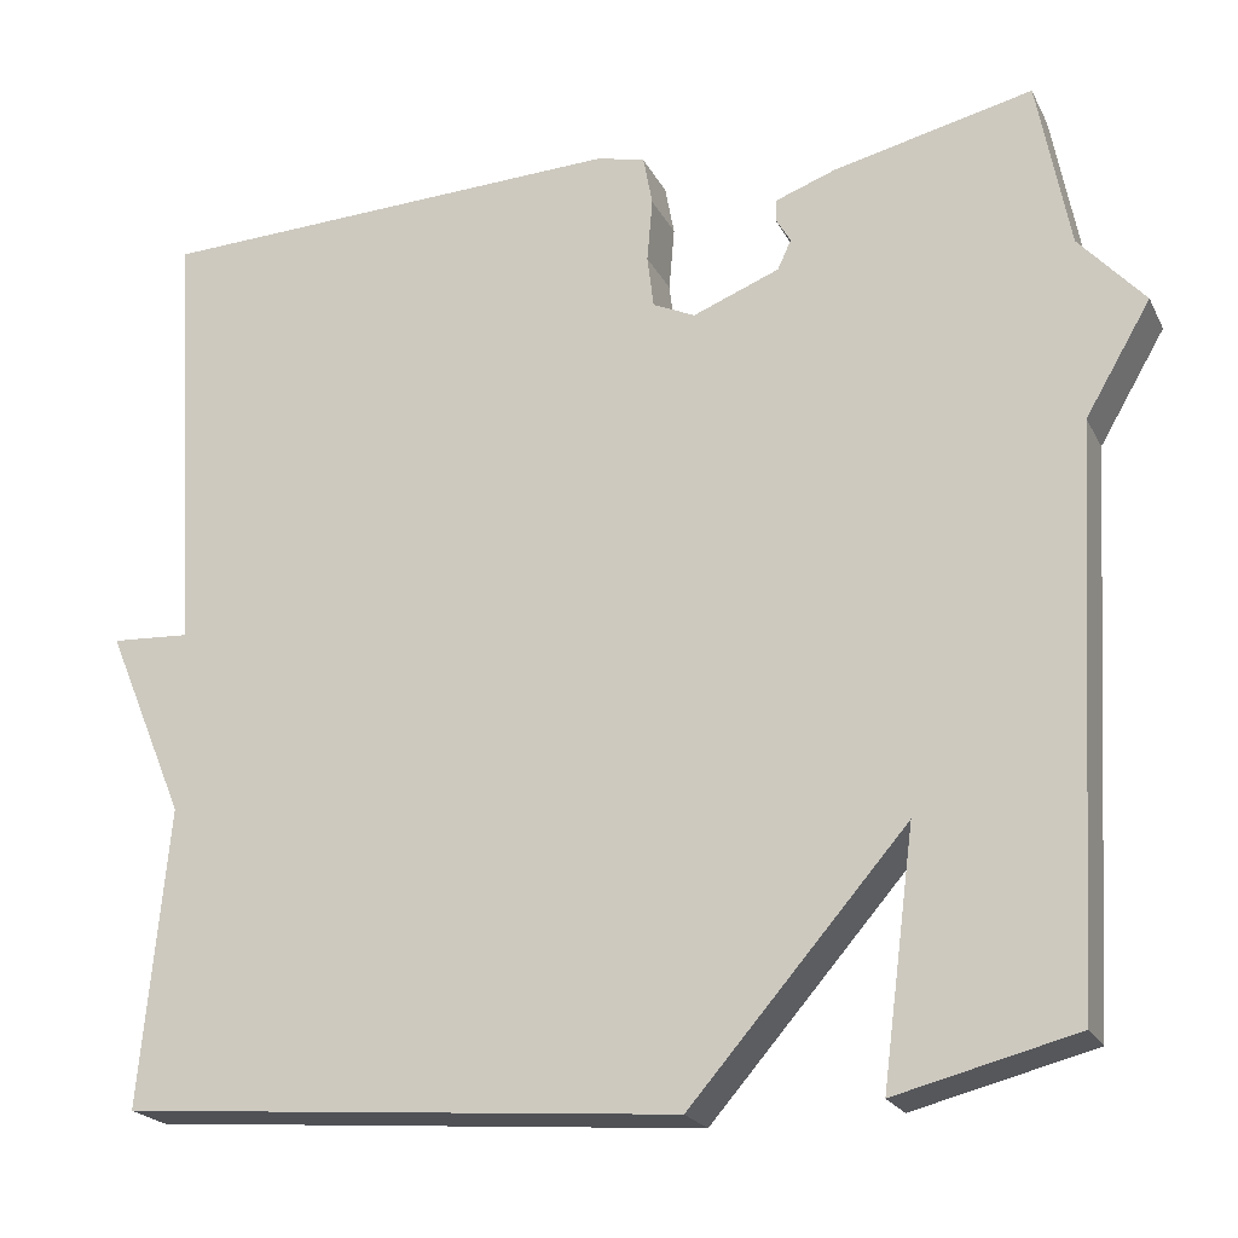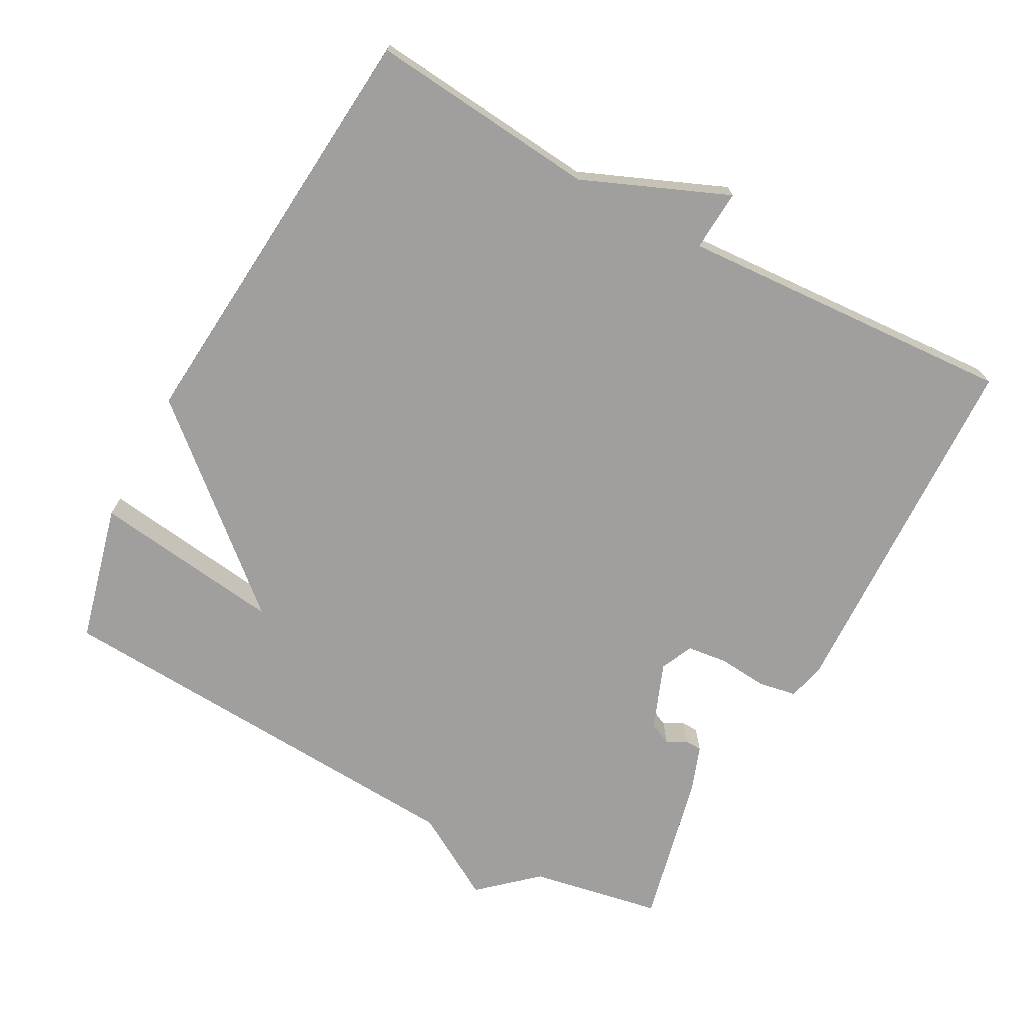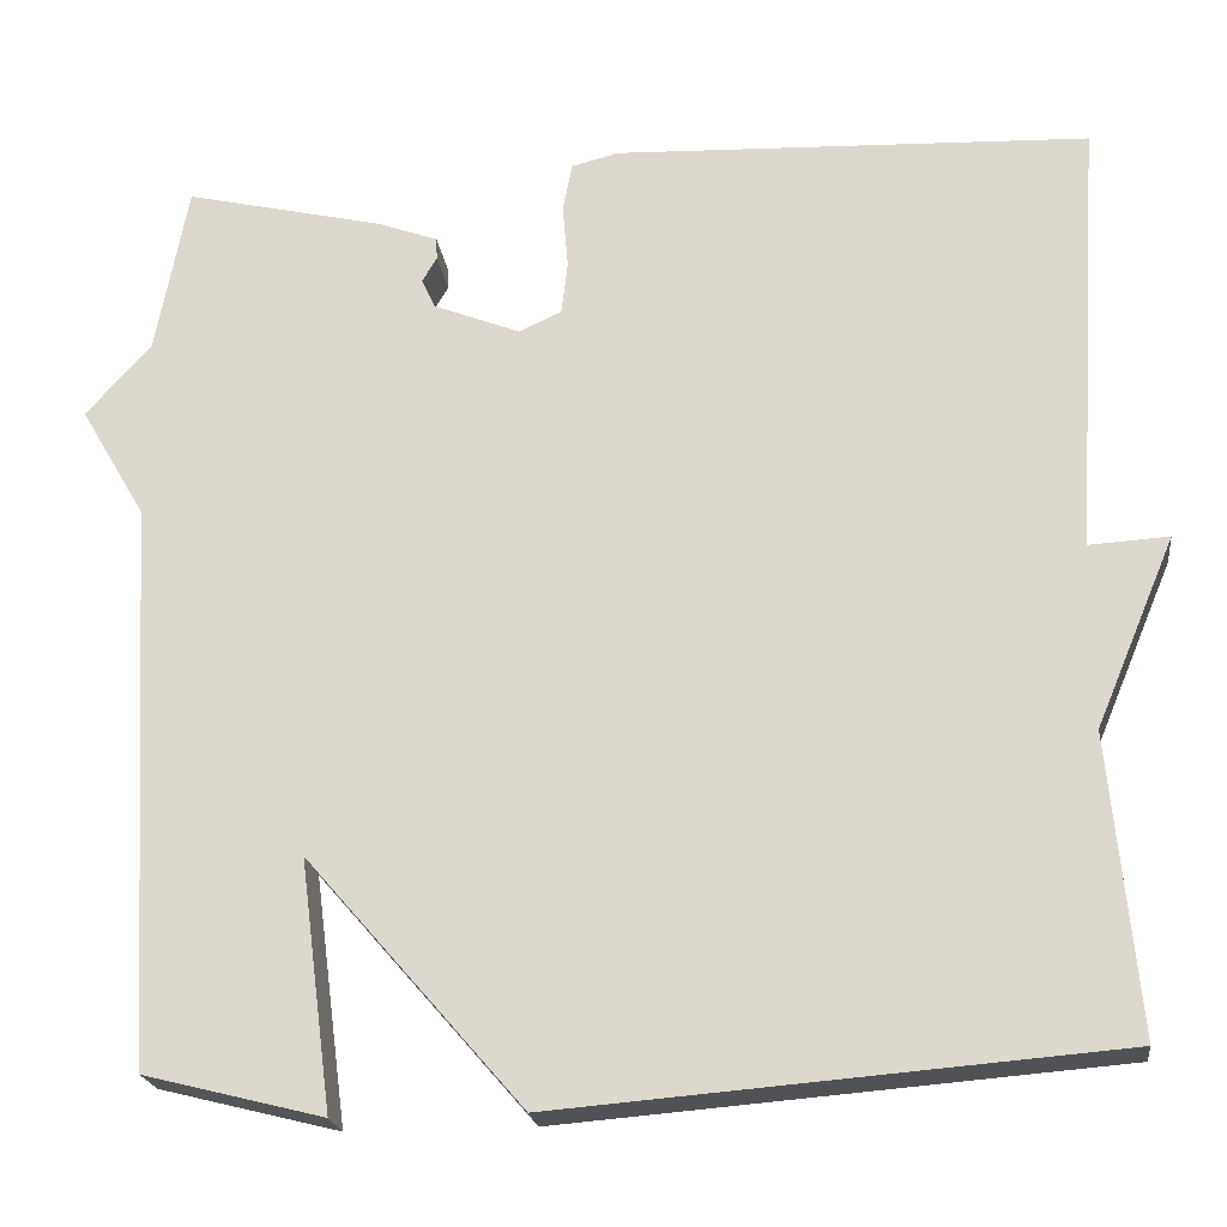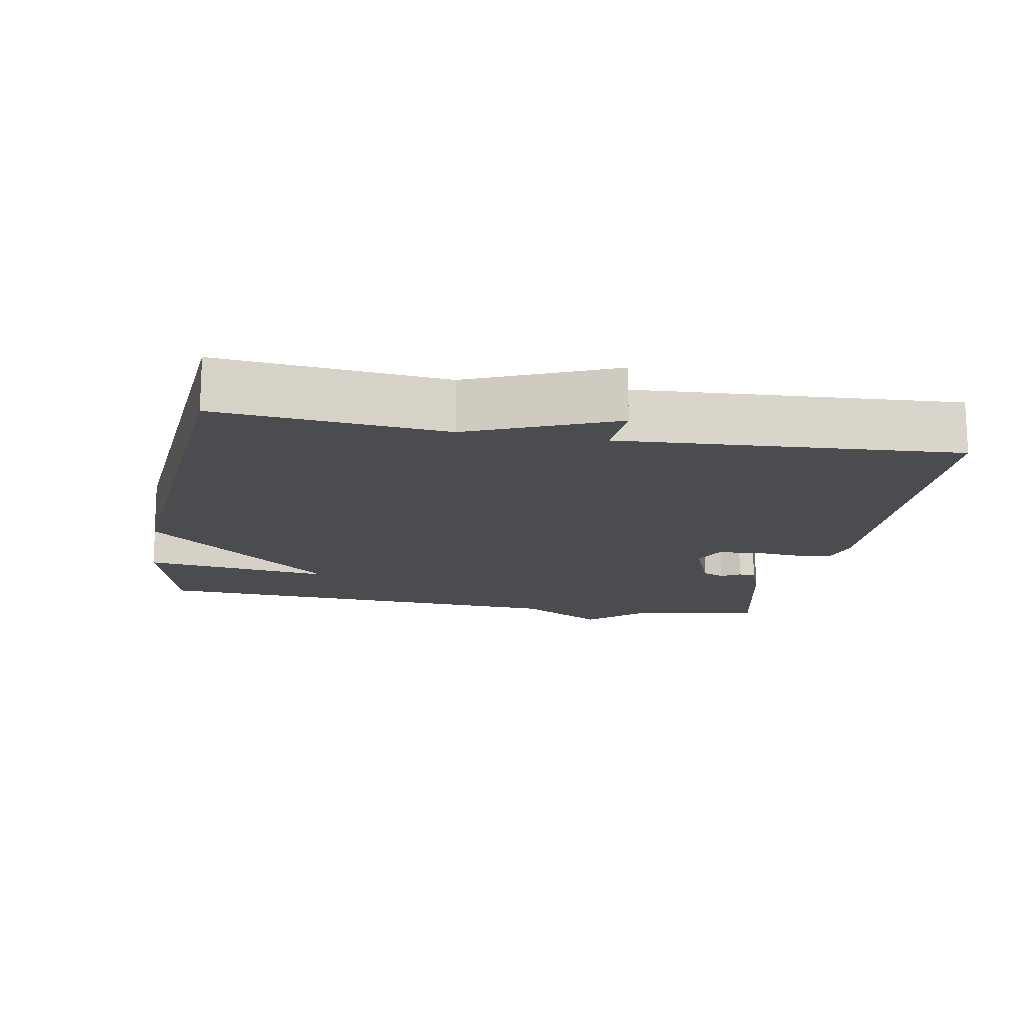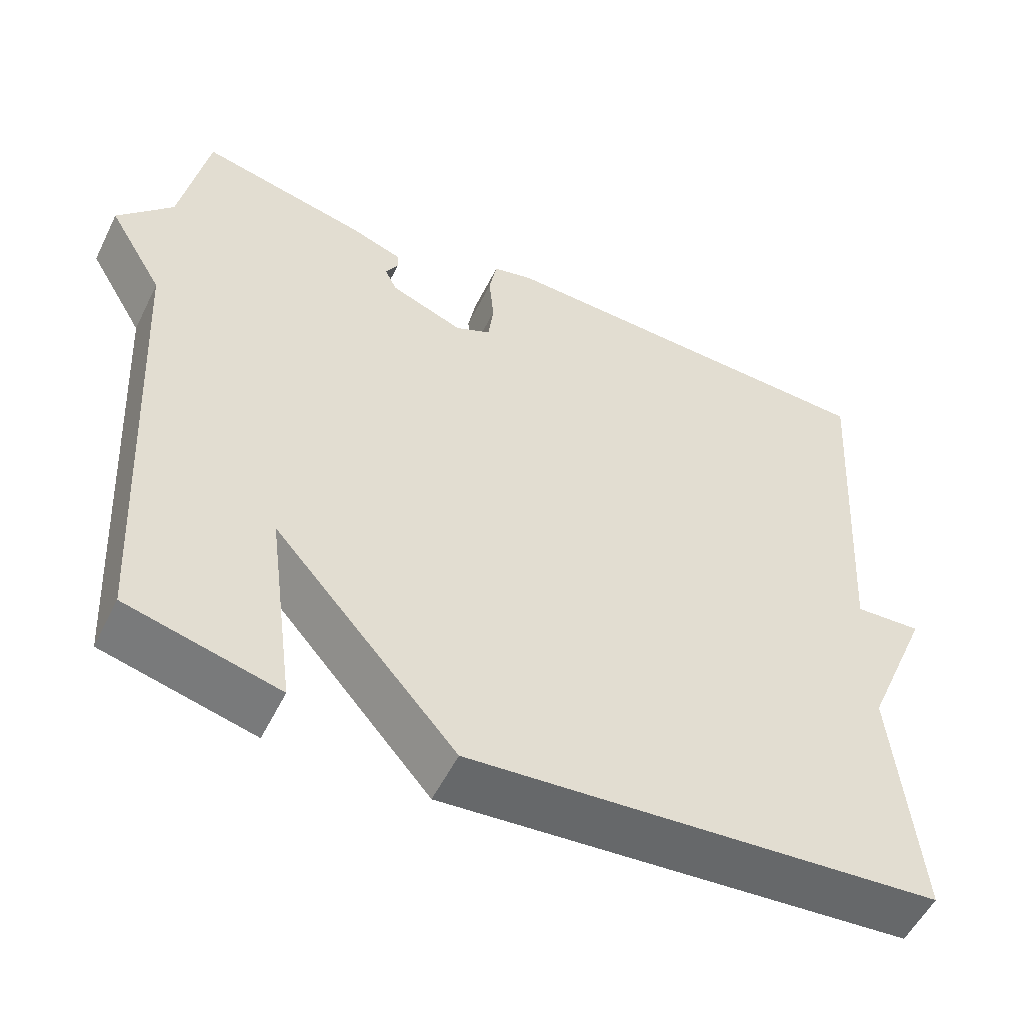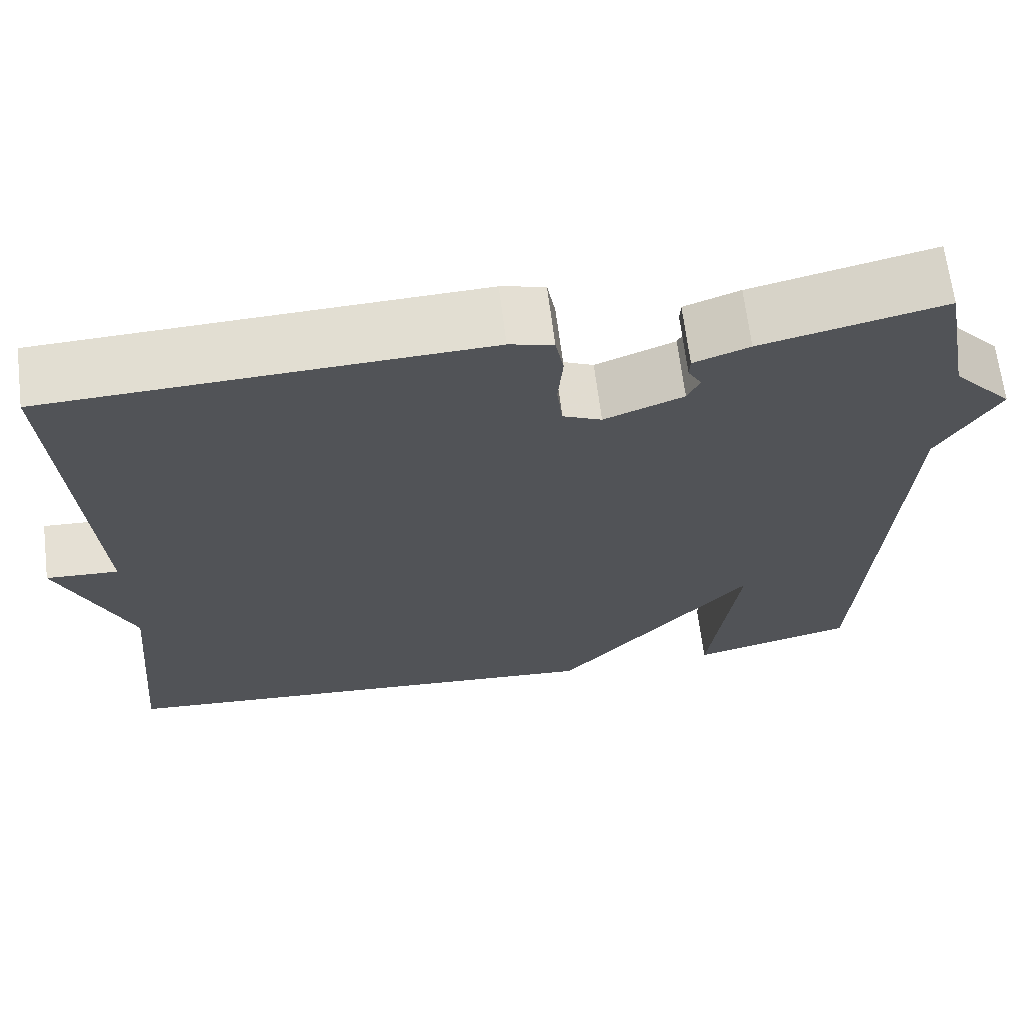
<metadata>
{"format":"obj","ext":"obj","renderer":"f3d","projection":"perspective","resolution":1024,"background":"white","views":[{"elev":-21.5,"azim":20.8,"up":"+Z"},{"elev":-71.3,"azim":-118.6,"up":"+Y"},{"elev":-21.3,"azim":-172.7,"up":"+Z"},{"elev":-15.2,"azim":-100.3,"up":"+Y"},{"elev":-54.0,"azim":154.0,"up":"+Z"},{"elev":66.9,"azim":-7.1,"up":"+Z"}]}
</metadata>
<code>
v 0.5 0.07 -0.5
v 0.305 0.07 -0.549
v 0.34 0.07 -0.279
v 0.105 0.07 -0.549
v -0.5 0.07 -0.5
v -0.47 0.07 -0.177
v -0.556 0.07 0.028
v -0.47 0.07 0.023
v -0.5 0.07 0.5
v 0.015 0.07 0.52
v 0.067 0.07 0.507
v 0.077 0.07 0.453
v 0.071 0.07 0.384
v 0.078 0.07 0.327
v 0.124 0.07 0.306
v 0.218 0.07 0.343
v 0.233 0.07 0.375
v 0.217 0.07 0.402
v 0.218 0.07 0.426
v 0.284 0.07 0.45
v 0.5 0.07 0.5
v 0.535 0.07 0.315
v 0.606 0.07 0.236
v 0.535 0.07 0.115
v 0.5 0 -0.5
v 0.305 0 -0.549
v 0.34 0 -0.279
v 0.105 0 -0.549
v -0.5 0 -0.5
v -0.47 0 -0.177
v -0.556 0 0.028
v -0.47 0 0.023
v -0.5 0 0.5
v 0.015 0 0.52
v 0.067 0 0.507
v 0.077 0 0.453
v 0.071 0 0.384
v 0.078 0 0.327
v 0.124 0 0.306
v 0.218 0 0.343
v 0.233 0 0.375
v 0.217 0 0.402
v 0.218 0 0.426
v 0.284 0 0.45
v 0.5 0 0.5
v 0.535 0 0.315
v 0.606 0 0.236
v 0.535 0 0.115
f 22 23 24
f 21 22 24
f 20 21 24
f 19 20 24
f 18 19 24
f 17 18 24
f 16 17 24 1
f 15 16 1
f 14 15 1
f 11 12 13
f 10 11 13
f 9 10 13
f 8 9 13
f 8 13 14
f 6 7 8
f 6 8 14
f 5 6 14
f 4 5 14
f 3 4 14
f 1 2 3
f 1 3 14
f 48 47 46
f 48 46 45
f 48 45 44
f 48 44 43
f 48 43 42
f 48 42 41
f 25 48 41 40
f 25 40 39
f 25 39 38
f 37 36 35
f 37 35 34
f 37 34 33
f 37 33 32
f 38 37 32
f 32 31 30
f 38 32 30
f 38 30 29
f 38 29 28
f 38 28 27
f 27 26 25
f 38 27 25
f 1 25 26 2
f 2 26 27 3
f 3 27 28 4
f 4 28 29 5
f 5 29 30 6
f 6 30 31 7
f 7 31 32 8
f 8 32 33 9
f 9 33 34 10
f 10 34 35 11
f 11 35 36 12
f 12 36 37 13
f 13 37 38 14
f 14 38 39 15
f 15 39 40 16
f 16 40 41 17
f 17 41 42 18
f 18 42 43 19
f 19 43 44 20
f 20 44 45 21
f 21 45 46 22
f 22 46 47 23
f 23 47 48 24
f 24 48 25 1

</code>
